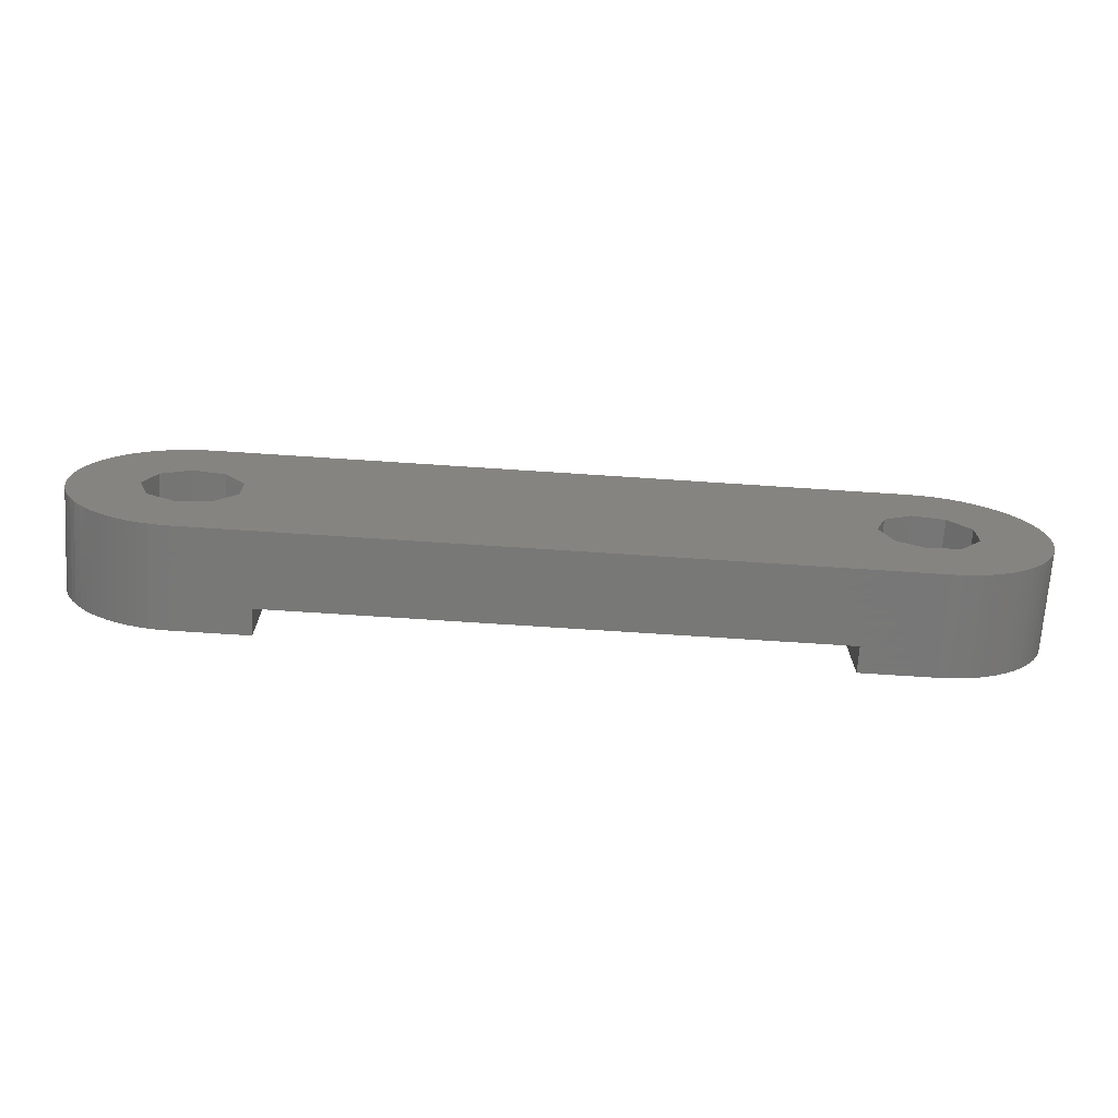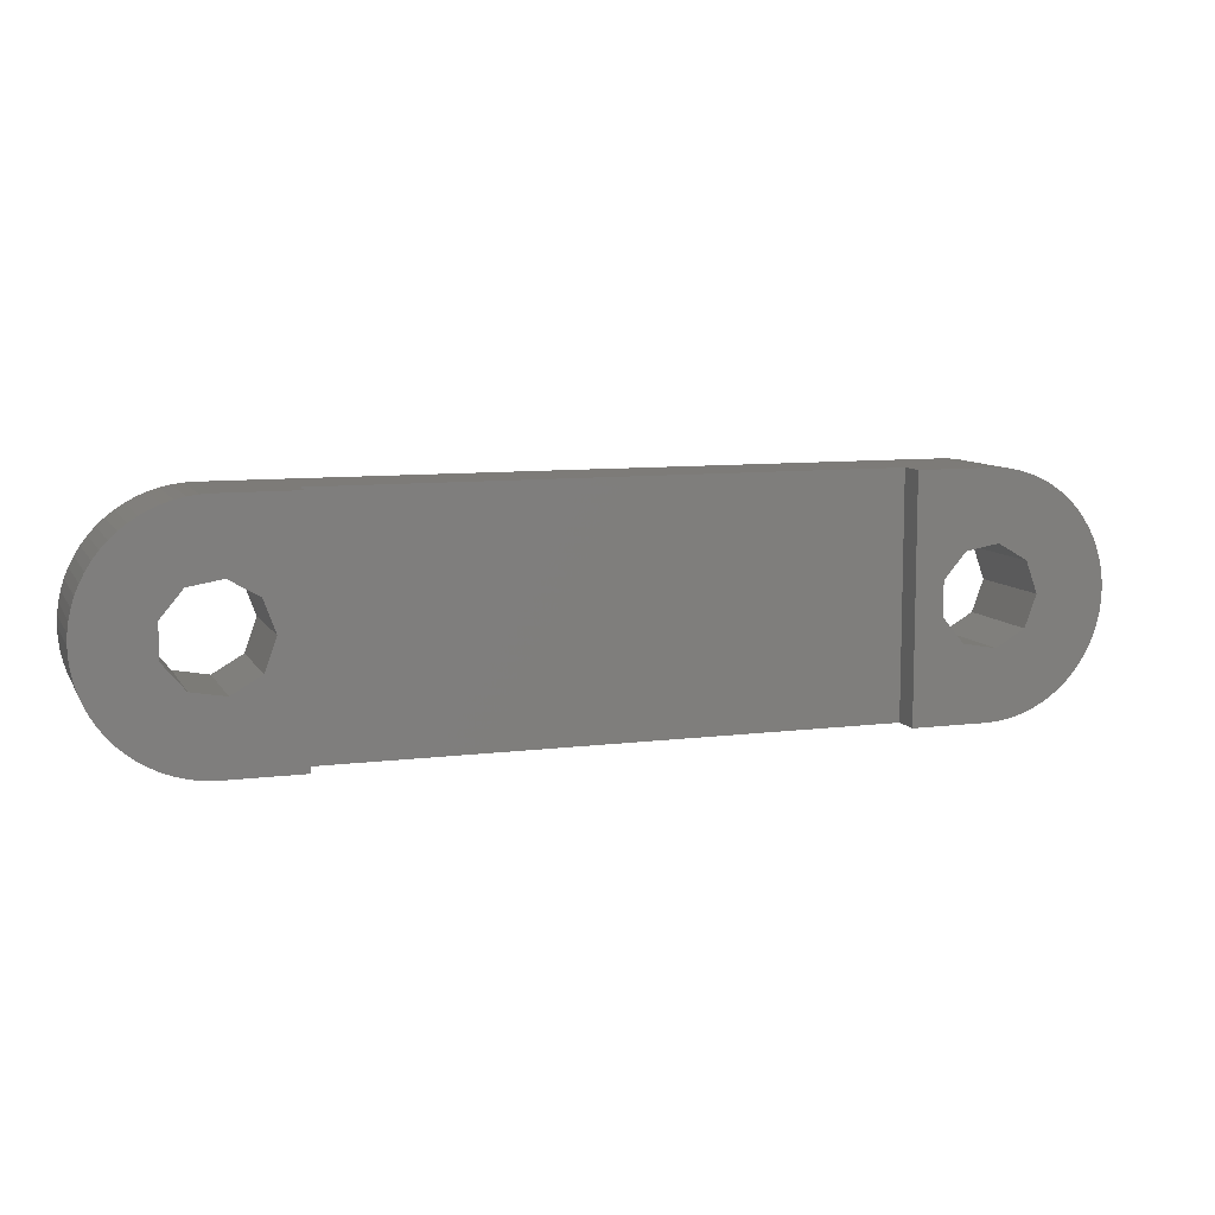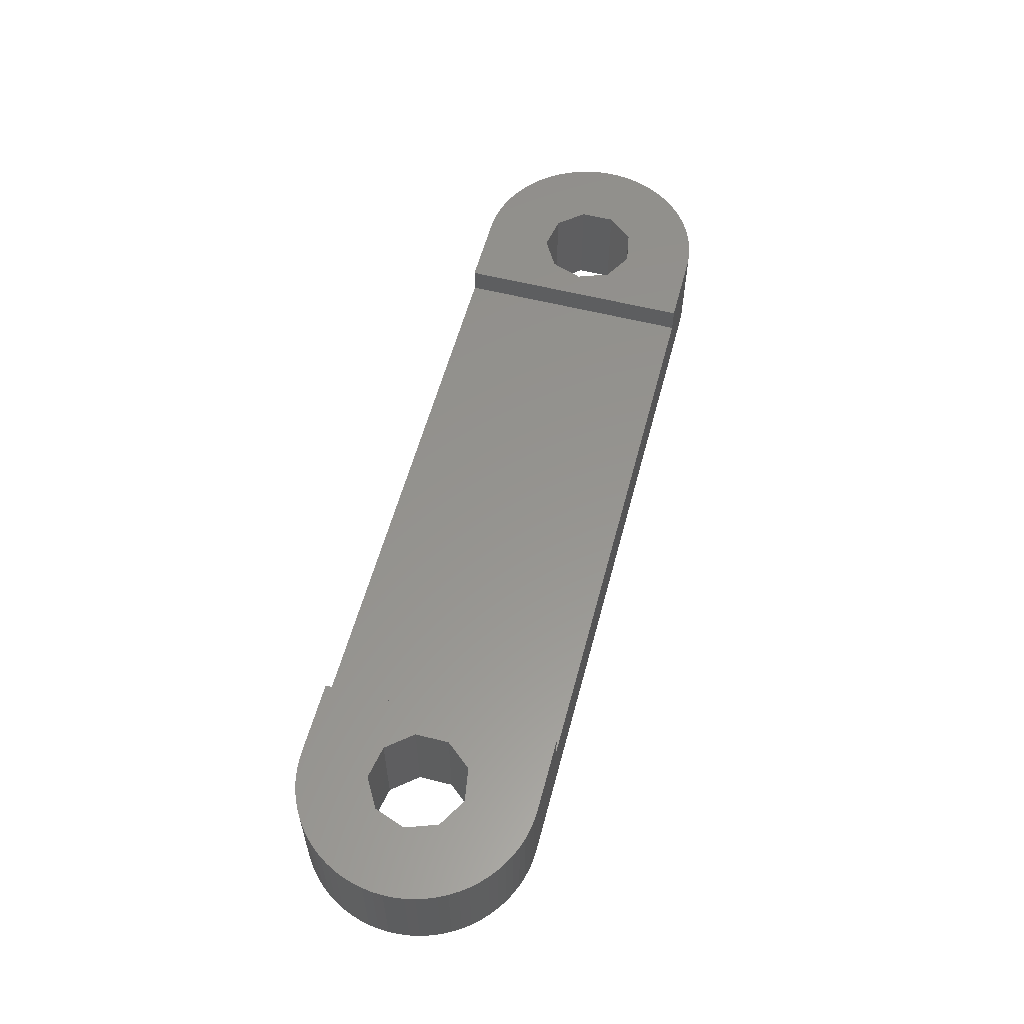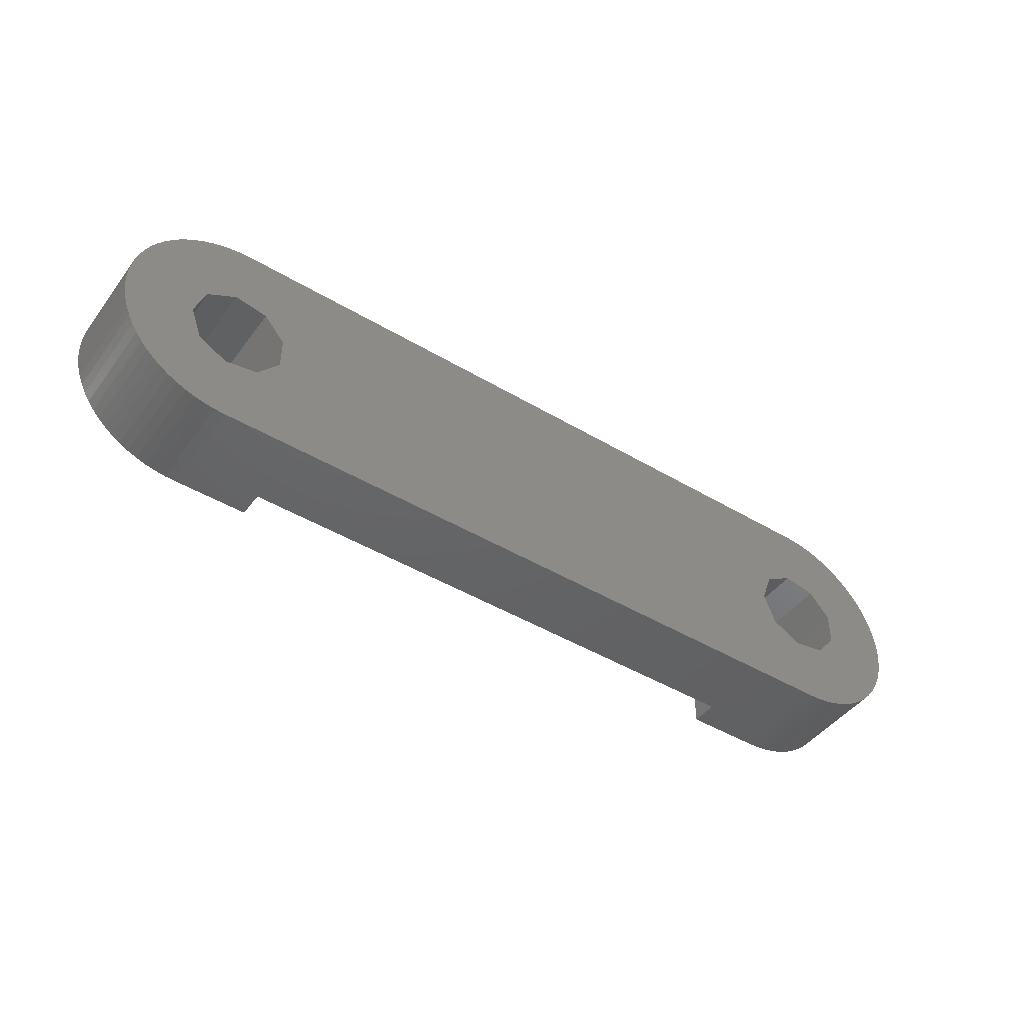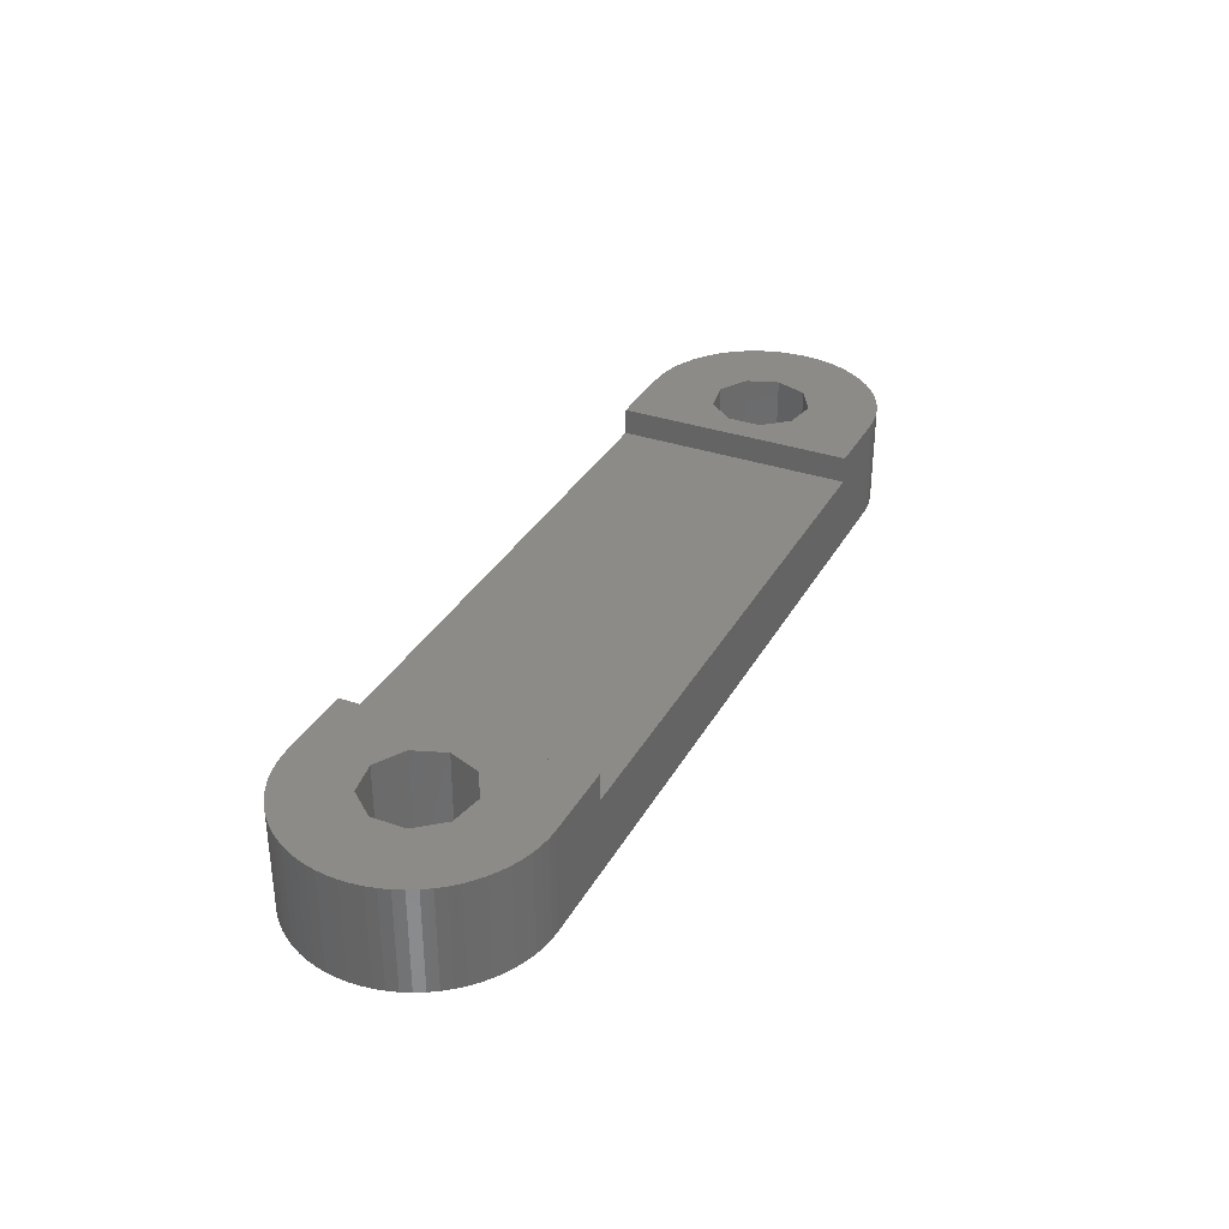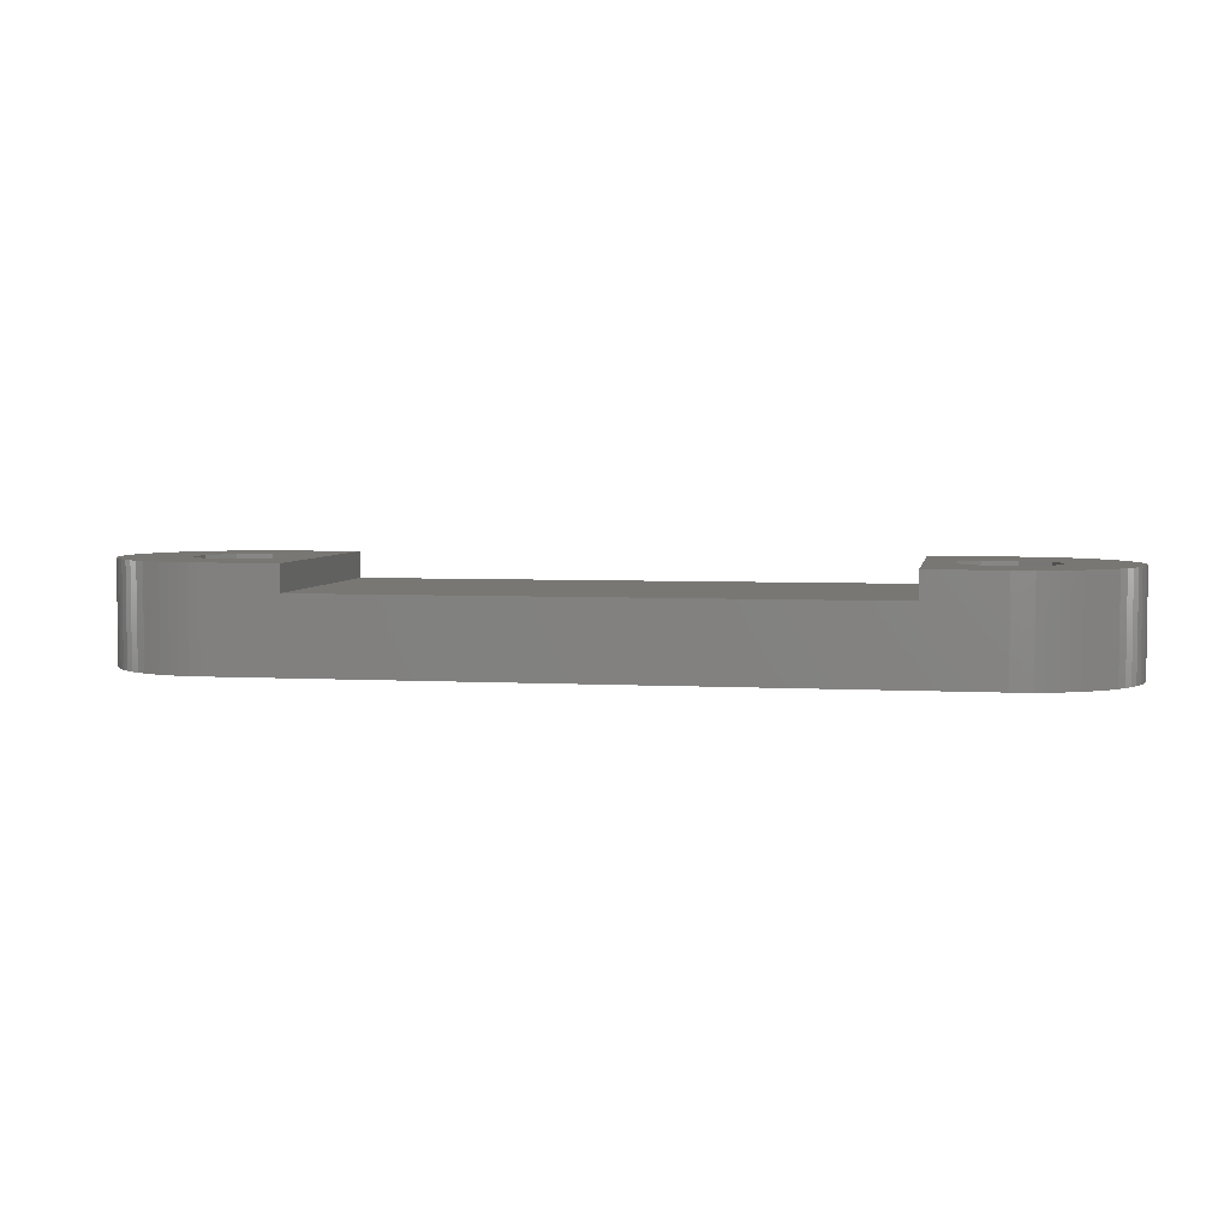
<metadata>
{"format":"stl","ext":"stl","renderer":"f3d","projection":"perspective","resolution":1024,"background":"white","views":[{"elev":-70.4,"azim":176.2,"up":"+Y"},{"elev":9.0,"azim":-18.7,"up":"+Y"},{"elev":57.2,"azim":104.8,"up":"+Z"},{"elev":-45.5,"azim":145.5,"up":"+Y"},{"elev":33.5,"azim":-64.7,"up":"+Z"},{"elev":4.4,"azim":10.2,"up":"+Z"}]}
</metadata>
<code>
# stl→obj: 192 verts, 388 faces
v -23.25 0 0
v -23.23 -0.51 0
v -23.25 0 5
v -23.23 -0.51 5
v -23.23 0.51 0
v -23.16 1.016 0
v -23.05 1.514 0
v -22.9 2.001 0
v -22.7 2.472 0
v -22.47 2.925 0
v -22.19 3.355 0
v -21.88 3.76 0
v -21.54 4.137 0
v -21.16 4.481 0
v -20.75 4.792 0
v -20.32 5.066 0
v -19.87 5.302 0
v -19.4 5.497 0
v -18.91 5.651 0
v -18.42 5.761 0
v -17.91 5.828 0
v -17.4 5.85 0
v -15.53 1.569 0
v 17.4 5.85 0
v 17.82 2.404 0
v 22.47 2.925 0
v 22.7 2.472 0
v 19.27 1.569 0
v 23.05 1.514 0
v 23.16 1.016 0
v 22.9 2.001 0
v 19.84 0 0
v 23.23 0.51 0
v 23.25 0 0
v 16.18 2.114 0
v -14.96 0 0
v 22.19 3.355 0
v 19.27 -1.569 0
v 23.05 -1.514 0
v 22.9 -2.001 0
v 23.16 -1.016 0
v 17.82 -2.404 0
v 22.7 -2.472 0
v 22.47 -2.925 0
v 19.87 5.302 0
v 20.32 5.066 0
v 19.4 5.497 0
v 18.91 5.651 0
v 18.42 5.761 0
v 17.91 5.828 0
v 17.4 -5.85 0
v -15.53 -1.569 0
v 17.91 -5.828 0
v 18.42 -5.761 0
v 18.91 -5.651 0
v 19.4 -5.497 0
v 19.87 -5.302 0
v 20.32 -5.066 0
v -16.98 -2.404 0
v -17.4 -5.85 0
v -17.91 -5.828 0
v -18.42 -5.761 0
v -18.91 -5.651 0
v -19.4 -5.497 0
v -19.87 -5.302 0
v -20.32 -5.066 0
v -20.75 -4.792 0
v -21.16 -4.481 0
v -21.54 -4.137 0
v -21.88 -3.76 0
v -22.19 -3.355 0
v -22.47 -2.925 0
v -22.7 -2.472 0
v -22.9 -2.001 0
v -23.05 -1.514 0
v -23.16 -1.016 0
v -19.69 0.8349 0
v -18.62 -2.114 0
v -19.69 -0.8349 0
v 21.16 -4.481 0
v 20.75 -4.792 0
v -16.98 2.404 0
v 15.11 0.8349 0
v -18.62 2.114 0
v 21.54 4.137 0
v 21.88 3.76 0
v 21.16 4.481 0
v 20.75 4.792 0
v 15.11 -0.8349 0
v 23.23 -0.51 0
v 16.18 -2.114 0
v 22.19 -3.355 0
v 21.88 -3.76 0
v 21.54 -4.137 0
v -23.23 0.51 5
v -23.05 -1.514 5
v -23.16 -1.016 5
v -22.9 -2.001 5
v -22.7 -2.472 5
v -22.47 -2.925 5
v -22.19 -3.355 5
v -21.88 -3.76 5
v -21.54 -4.137 5
v -21.16 -4.481 5
v -20.75 -4.792 5
v -20.32 -5.066 5
v -19.87 -5.302 5
v -19.4 -5.497 5
v -18.91 -5.651 5
v -18.42 -5.761 5
v -17.91 -5.828 5
v -17.4 -5.85 5
v -13.7 -5.85 5
v -18.62 -2.114 5
v -17.4 5.85 5
v -13.7 5.85 5
v -17.91 5.828 5
v -18.42 5.761 5
v -18.91 5.651 5
v -19.4 5.497 5
v -19.87 5.302 5
v -20.32 5.066 5
v -20.75 4.792 5
v -21.16 4.481 5
v -21.54 4.137 5
v -21.88 3.76 5
v -22.19 3.355 5
v -22.47 2.925 5
v -22.7 2.472 5
v -22.9 2.001 5
v -23.05 1.514 5
v -23.16 1.016 5
v -19.69 0.8349 5
v -19.69 -0.8349 5
v -18.62 2.114 5
v -16.98 2.404 5
v -15.53 1.569 5
v -14.96 0 5
v -15.53 -1.569 5
v -16.98 -2.404 5
v -13.7 -5.85 3.7
v 17.4 -5.85 5
v 13.7 -5.85 5
v 13.7 -5.85 3.7
v 17.91 -5.828 5
v 18.42 -5.761 5
v 18.91 -5.651 5
v 19.4 -5.497 5
v 19.87 -5.302 5
v 20.32 -5.066 5
v 20.75 -4.792 5
v 21.16 -4.481 5
v 21.54 -4.137 5
v 21.88 -3.76 5
v 22.19 -3.355 5
v 22.47 -2.925 5
v 22.7 -2.472 5
v 22.9 -2.001 5
v 23.05 -1.514 5
v 23.16 -1.016 5
v 23.23 -0.51 5
v 23.25 0 5
v 23.23 0.51 5
v 23.16 1.016 5
v 23.05 1.514 5
v 22.9 2.001 5
v 22.7 2.472 5
v 22.47 2.925 5
v 22.19 3.355 5
v 21.88 3.76 5
v 21.54 4.137 5
v 21.16 4.481 5
v 20.75 4.792 5
v 20.32 5.066 5
v 19.87 5.302 5
v 19.4 5.497 5
v 18.91 5.651 5
v 18.42 5.761 5
v 17.91 5.828 5
v 17.4 5.85 5
v 13.7 5.85 3.7
v -13.7 5.85 3.7
v 13.7 5.85 5
v 15.11 0.8349 5
v 15.11 -0.8349 5
v 16.18 2.114 5
v 17.82 2.404 5
v 19.27 1.569 5
v 19.84 0 5
v 19.27 -1.569 5
v 17.82 -2.404 5
v 16.18 -2.114 5
f 1 2 3
f 3 2 4
f 1 5 2
f 2 5 6
f 2 6 7
f 2 7 8
f 2 8 9
f 2 9 10
f 2 10 11
f 2 11 12
f 2 12 13
f 2 13 14
f 2 14 15
f 2 15 16
f 2 16 17
f 2 17 18
f 2 18 19
f 2 19 20
f 2 20 21
f 2 21 22
f 23 22 24
f 25 26 27
f 28 29 30
f 28 31 29
f 25 31 28
f 32 33 34
f 23 35 36
f 28 30 33
f 23 37 26
f 38 39 40
f 32 41 39
f 42 43 44
f 23 45 46
f 23 47 45
f 23 48 47
f 23 49 48
f 23 50 49
f 36 51 52
f 36 53 51
f 36 54 53
f 36 55 54
f 36 56 55
f 36 57 56
f 36 58 57
f 59 51 60
f 2 60 61
f 2 61 62
f 2 62 63
f 2 63 64
f 2 64 65
f 2 65 66
f 2 66 67
f 2 67 68
f 2 68 69
f 2 69 70
f 2 70 71
f 2 71 72
f 2 72 73
f 2 73 74
f 2 74 75
f 2 75 76
f 2 22 77
f 78 2 79
f 36 80 81
f 2 78 60
f 36 81 58
f 78 59 60
f 52 51 59
f 82 22 23
f 83 36 35
f 84 22 82
f 77 22 84
f 23 25 35
f 23 26 25
f 23 85 86
f 23 87 85
f 23 88 87
f 23 46 88
f 23 86 37
f 79 2 77
f 25 27 31
f 89 36 83
f 32 90 41
f 32 34 90
f 91 36 89
f 28 33 32
f 38 43 42
f 38 40 43
f 32 39 38
f 36 91 42
f 36 42 44
f 36 44 92
f 36 92 93
f 36 93 94
f 36 94 80
f 23 24 50
f 1 3 5
f 5 3 95
f 95 3 4
f 96 95 97
f 97 95 4
f 98 95 96
f 99 95 98
f 100 95 99
f 101 95 100
f 102 95 101
f 103 95 102
f 104 95 103
f 105 95 104
f 106 95 105
f 107 95 106
f 108 95 107
f 109 95 108
f 110 95 109
f 111 95 110
f 112 95 111
f 113 95 112
f 114 95 113
f 115 95 116
f 117 95 115
f 118 95 117
f 119 95 118
f 120 95 119
f 121 95 120
f 122 95 121
f 123 95 122
f 124 95 123
f 125 95 124
f 126 95 125
f 127 95 126
f 128 95 127
f 129 95 128
f 130 95 129
f 131 95 130
f 132 95 131
f 133 95 134
f 135 95 133
f 136 137 116
f 116 95 135
f 138 139 113
f 140 114 113
f 116 138 113
f 116 137 138
f 139 140 113
f 134 95 114
f 135 136 116
f 2 76 4
f 4 76 97
f 76 75 97
f 97 75 96
f 75 74 96
f 96 74 98
f 74 73 98
f 98 73 99
f 73 72 99
f 99 72 100
f 72 71 100
f 100 71 101
f 71 70 101
f 101 70 102
f 70 69 102
f 102 69 103
f 103 69 68
f 104 103 68
f 104 68 67
f 105 104 67
f 105 67 66
f 106 105 66
f 106 66 65
f 107 106 65
f 107 65 64
f 108 107 64
f 108 64 63
f 109 108 63
f 109 63 62
f 110 109 62
f 110 62 61
f 111 110 61
f 111 61 60
f 112 111 60
f 141 60 51
f 141 113 112
f 142 143 51
f 143 144 51
f 112 60 141
f 144 141 51
f 142 51 53
f 145 142 53
f 145 53 54
f 146 145 54
f 146 54 55
f 147 146 55
f 147 55 56
f 148 147 56
f 148 56 57
f 149 148 57
f 149 57 58
f 150 149 58
f 150 58 81
f 151 150 81
f 151 81 80
f 152 151 80
f 152 80 94
f 153 152 94
f 153 94 93
f 154 153 93
f 154 93 92
f 155 154 92
f 155 92 44
f 156 155 44
f 156 44 43
f 157 156 43
f 157 43 40
f 158 157 40
f 158 40 39
f 159 158 39
f 159 39 41
f 160 159 41
f 160 41 90
f 161 160 90
f 161 90 34
f 162 161 34
f 34 33 163
f 162 34 163
f 33 30 164
f 163 33 164
f 30 29 165
f 164 30 165
f 29 31 166
f 165 29 166
f 31 27 167
f 166 31 167
f 27 26 168
f 167 27 168
f 26 37 169
f 168 26 169
f 37 86 170
f 169 37 170
f 86 85 171
f 170 86 171
f 87 172 85
f 85 172 171
f 88 173 87
f 87 173 172
f 46 174 88
f 88 174 173
f 45 175 46
f 46 175 174
f 47 176 45
f 45 176 175
f 48 177 47
f 47 177 176
f 49 178 48
f 48 178 177
f 50 179 49
f 49 179 178
f 24 180 50
f 50 180 179
f 181 24 182
f 22 115 182
f 22 182 24
f 24 181 183
f 24 183 180
f 182 115 116
f 21 117 22
f 22 117 115
f 20 118 21
f 21 118 117
f 19 119 20
f 20 119 118
f 18 120 19
f 19 120 119
f 17 121 18
f 18 121 120
f 16 122 17
f 17 122 121
f 15 123 16
f 16 123 122
f 14 124 15
f 15 124 123
f 13 125 14
f 14 125 124
f 12 126 13
f 13 126 125
f 11 127 12
f 12 127 126
f 10 128 11
f 11 128 127
f 9 129 10
f 10 129 128
f 8 130 9
f 9 130 129
f 7 131 8
f 8 131 130
f 6 132 7
f 7 132 131
f 5 95 6
f 6 95 132
f 77 133 134
f 79 77 134
f 84 135 133
f 77 84 133
f 82 136 135
f 84 82 135
f 23 137 136
f 82 23 136
f 138 137 36
f 36 137 23
f 138 36 139
f 139 36 52
f 139 52 140
f 140 52 59
f 140 59 114
f 114 59 78
f 134 114 78
f 79 134 78
f 83 184 185
f 89 83 185
f 35 186 184
f 83 35 184
f 25 187 186
f 35 25 186
f 28 188 187
f 25 28 187
f 189 188 32
f 32 188 28
f 189 32 190
f 190 32 38
f 190 38 191
f 191 38 42
f 191 42 192
f 192 42 91
f 185 192 91
f 89 185 91
f 182 116 113
f 141 182 113
f 144 181 182
f 141 144 182
f 183 181 143
f 143 181 144
f 185 143 142
f 190 151 152
f 190 149 150
f 189 155 156
f 189 154 155
f 190 191 148
f 190 148 149
f 188 189 157
f 187 188 183
f 189 190 153
f 161 183 160
f 162 183 161
f 163 183 162
f 164 183 163
f 165 183 164
f 166 183 165
f 167 183 166
f 168 183 167
f 169 183 168
f 170 183 169
f 171 183 170
f 172 183 171
f 173 183 172
f 174 183 173
f 175 183 174
f 176 183 175
f 177 183 176
f 178 183 177
f 179 183 178
f 180 183 179
f 191 142 145
f 183 143 185
f 191 145 146
f 183 185 184
f 191 192 142
f 189 153 154
f 188 158 159
f 160 188 159
f 160 183 188
f 157 189 156
f 188 157 158
f 153 190 152
f 148 191 147
f 190 150 151
f 186 187 183
f 192 185 142
f 191 146 147
f 184 186 183

</code>
